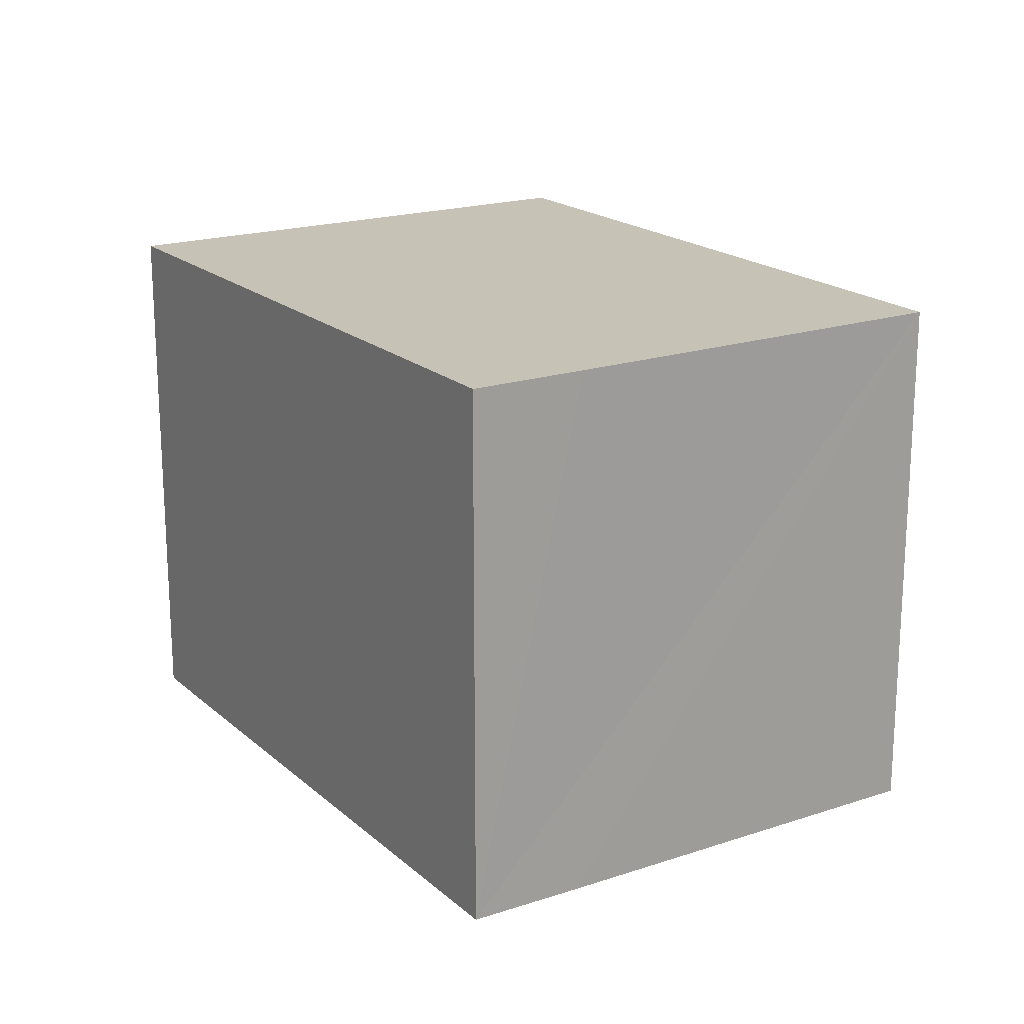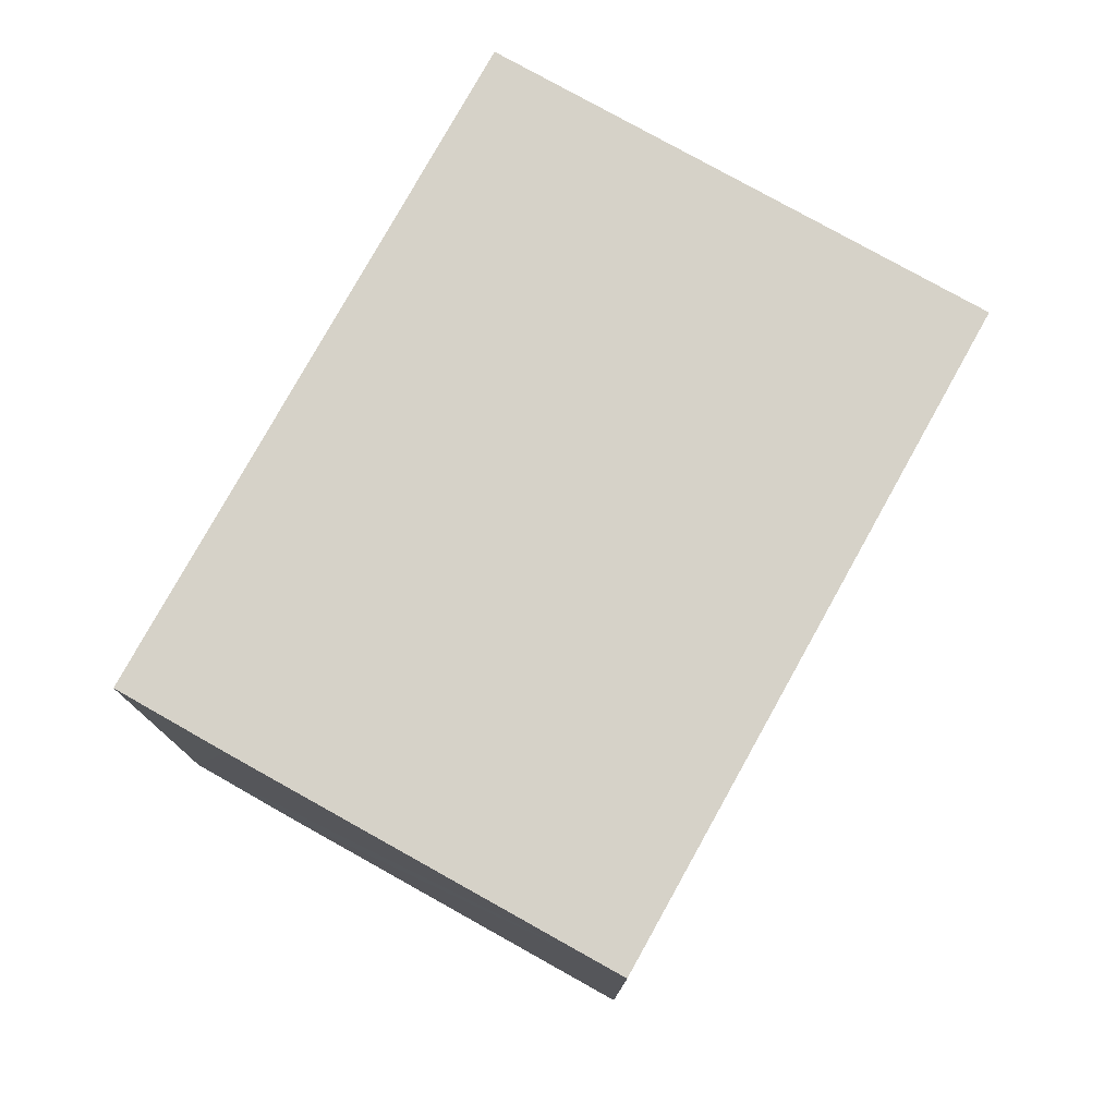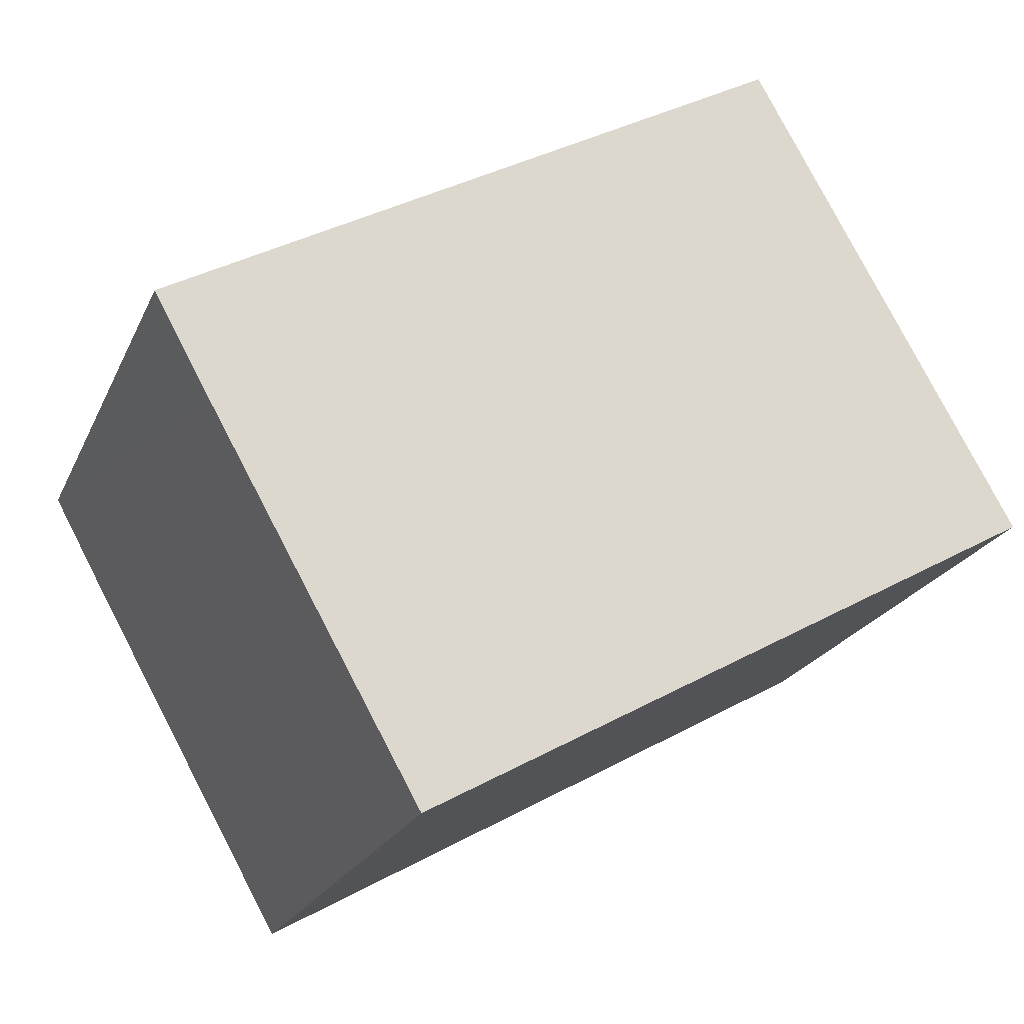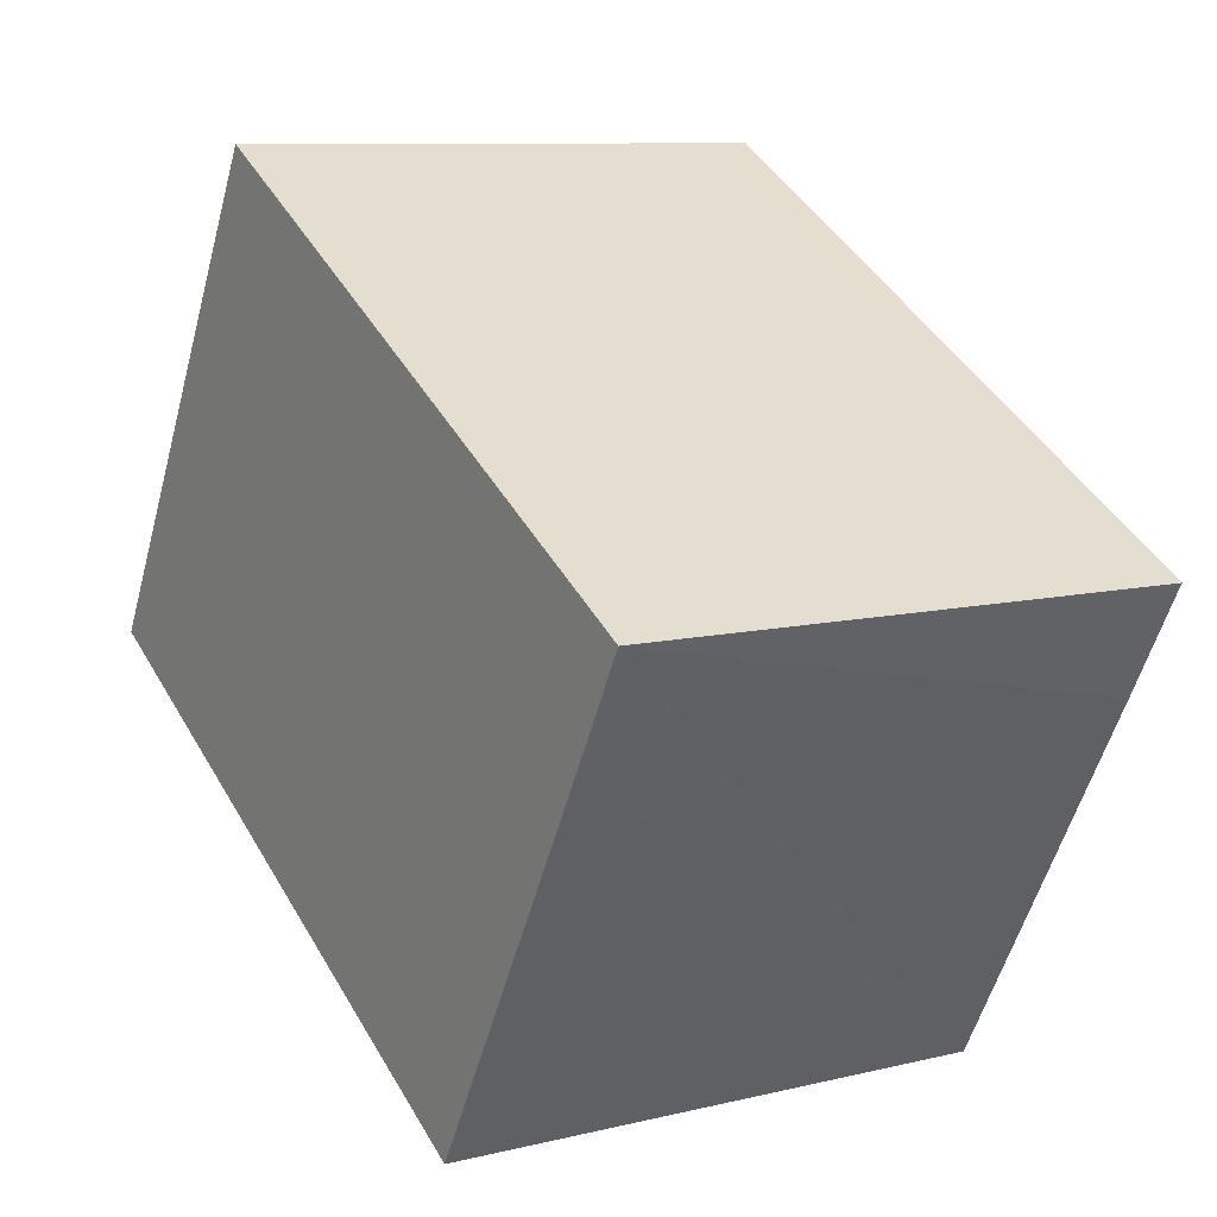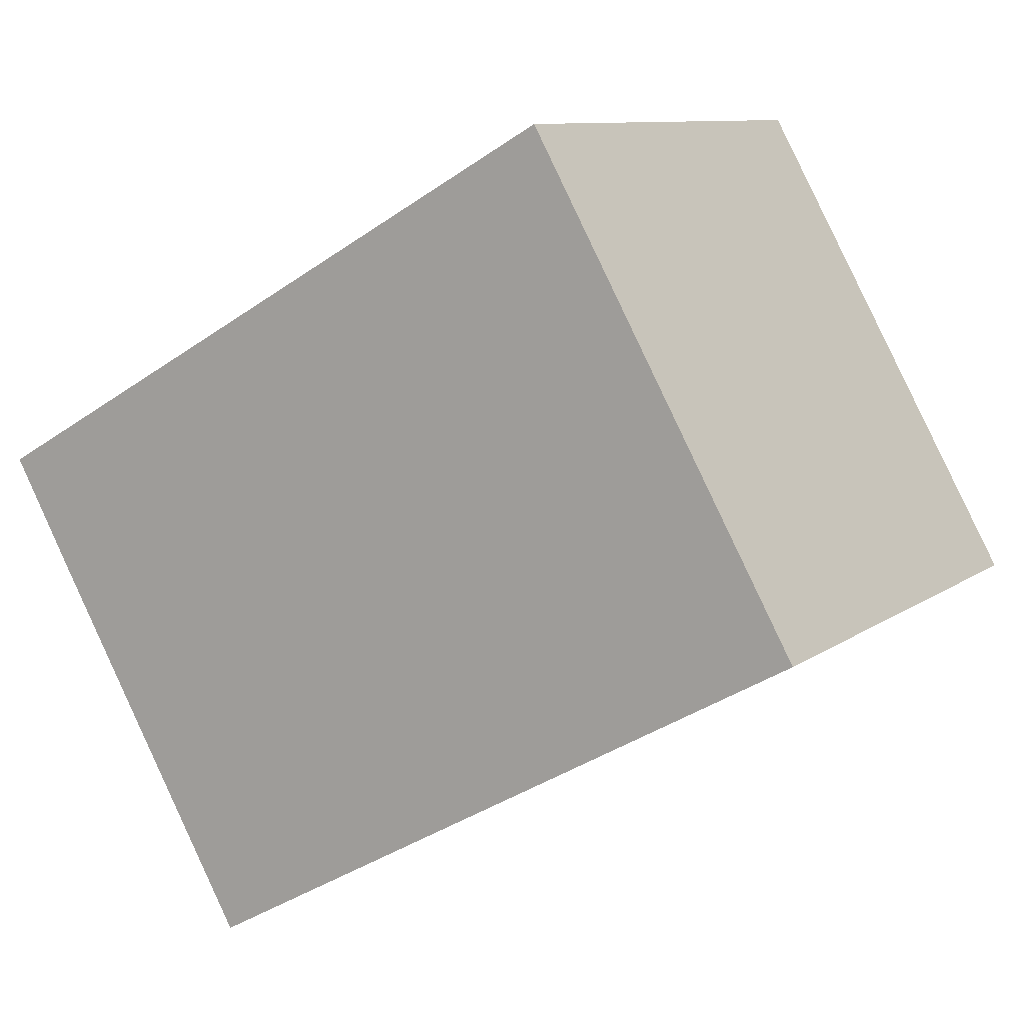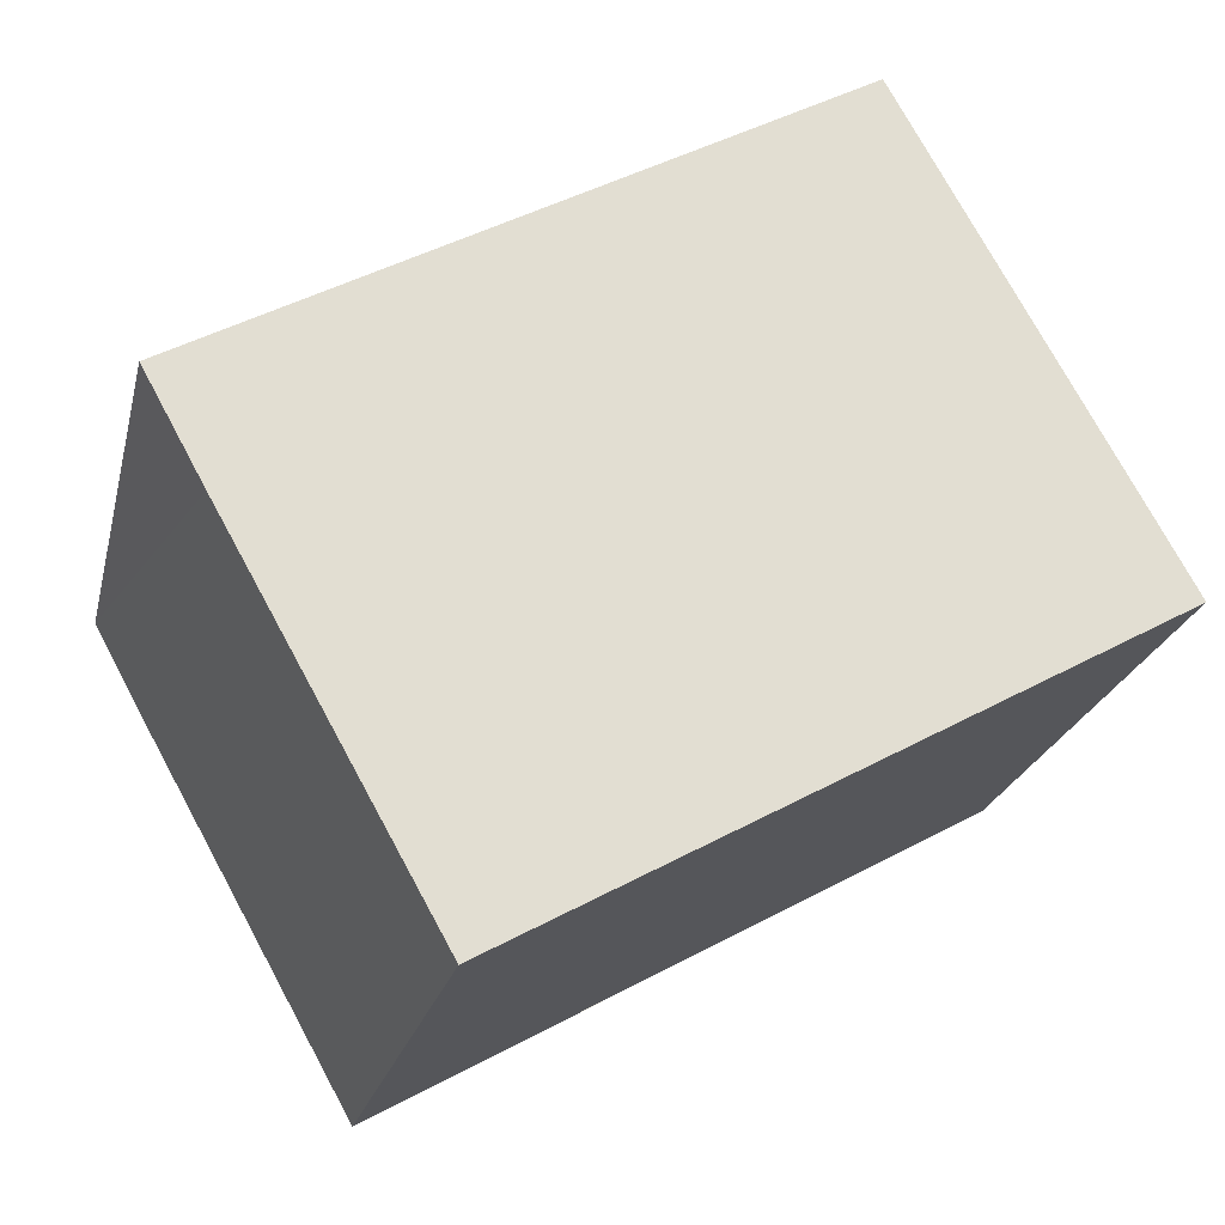
<metadata>
{"format":"obj","ext":"obj","renderer":"f3d","projection":"perspective","resolution":1024,"background":"white","views":[{"elev":19.1,"azim":87.0,"up":"+Y"},{"elev":77.8,"azim":148.5,"up":"+Y"},{"elev":-21.7,"azim":160.8,"up":"+Z"},{"elev":9.4,"azim":57.6,"up":"+Z"},{"elev":9.7,"azim":-150.1,"up":"+Z"},{"elev":-22.9,"azim":167.0,"up":"+Z"}]}
</metadata>
<code>
v  11.05 7.282 0.192
v  11.64 7.282 1.706
v  11.83 7.282 1.599
v  3.513 7.282 6.306
v  9.096 7.282 -3.285
v  8.31 7.282 -4.682
v  8.128 7.282 -4.58
v  0 7.282 4.459e-16
v  8.31 2.867e-16 -4.682
v  0 0 0
v  8.128 2.804e-16 -4.58
v  3.513 -3.861e-16 6.306
v  11.64 -1.045e-16 1.706
v  11.83 -9.791e-17 1.599
v  11.05 -1.176e-17 0.192
v  9.096 2.011e-16 -3.285
g defaultobject
f 1 2 3
f 2 1 4
f 4 1 5
f 4 5 6
f 4 6 7
f 4 7 8
f 9 7 6
f 7 9 8
f 8 9 10
f 10 9 11
f 10 4 8
f 4 10 12
f 12 2 4
f 2 12 13
f 2 13 3
f 3 13 14
f 14 1 3
f 1 14 5
f 5 14 6
f 6 14 15
f 6 15 16
f 6 16 9
f 11 12 10
f 12 11 9
f 12 9 16
f 12 16 15
f 12 15 14
f 12 14 13

</code>
